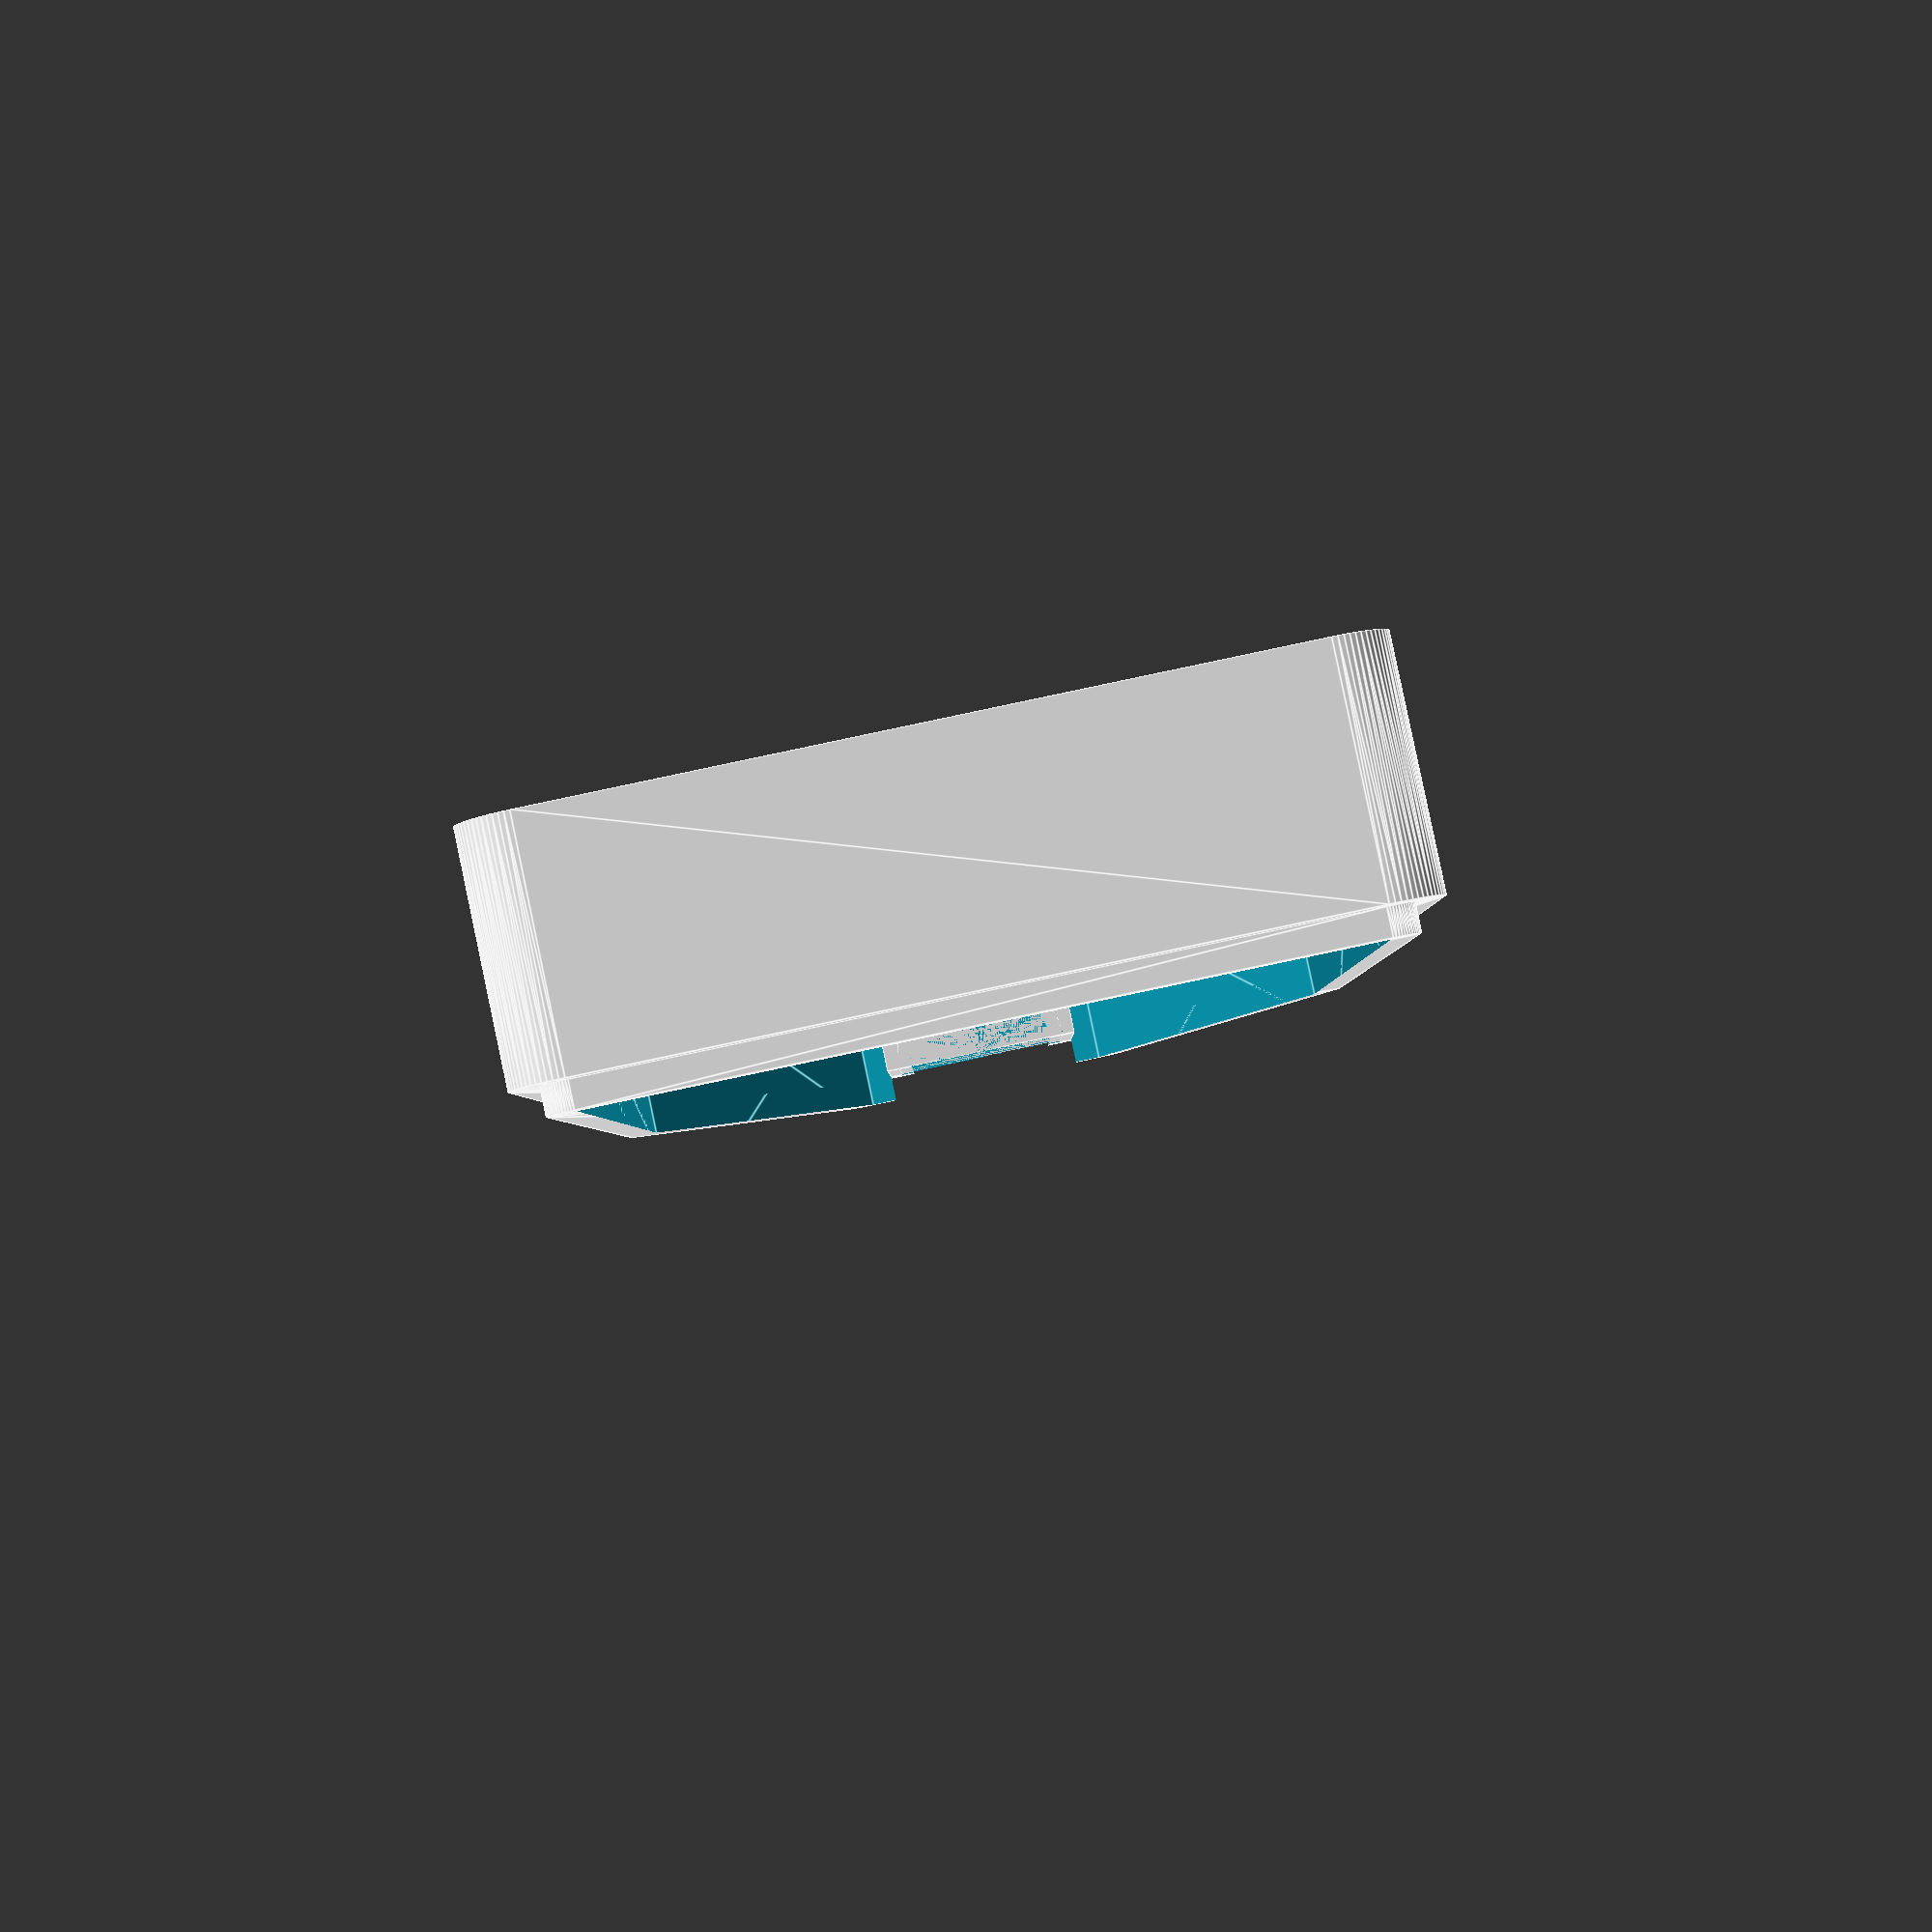
<openscad>
//circuitry dimensions
W=26;
L=36;
T=2;
H=13;

//screw pattern dimensions
SL=31;
SW=21;

// extension for wire restraint dimensions
EL=23;
EW=10;

// wire diameter
WW=6;

translate([0,0,T]) {
    
difference() {
cube_center([25+1.4*T,25+1.4*T,4]);
cube_center([25.2,25.2,4]);
cube_center([2,40,4]);
    
}

}

module footprint() {
linear_extrude(height = .0001, center = true, convexity = 10, twist = 0)
polygon(points=[
  [-W/2,-L/2],[W/2,-L/2],[W/2,L/2],
  [EW/2,L/2+EL],
  [-EW/2,L/2+EL],
  [-W/2,L/2]
  ]);
    
}

translate([0,0,H/2+T])
difference() {

minkowski() {
  footprint();
  cylinder(d=T,h=T/2,$fn=64);
}

minkowski() {
  footprint();
  cylinder(d=.001,h=5*T,$fn=16,center=true);
}

translate([0,30,-.01])
cube_center([8,50,3]);
}

difference() {

minkowski() {
  footprint();
  cylinder(d=2*T,h=H/2+T,$fn=64);
}


translate([0,0,T])
minkowski() {
  footprint();
  cylinder(d=.001,h=H/2+T,$fn=16);
}

translate([0,0,H/2+T])
rotate([-90,0,0])
cylinder(d=WW,h=50,$fn=64);
  

translate([-SW/2,-SL/2,-.01])
cylinder(d=6.1,h=2*T,$fn=6);
translate([-SW/2,SL/2,-.01])
cylinder(d=6.1,h=2*T,$fn=6);
translate([SW/2,-SL/2,-.01])
cylinder(d=6.1,h=2*T,$fn=6);
translate([SW/2,SL/2,-.01])
cylinder(d=6.1,h=2*T,$fn=6);

}


translate([0,0,T])
difference() {
    
    union() {
translate([-SW/2,-SL/2,0])
cube_center([6.5,5.5,2]);
translate([-SW/2,SL/2,0])
cube_center([6.5,5.5,2]);
translate([SW/2,-SL/2,0])
cube_center([6.5,5.5,2]);translate([SW/2,SL/2,0])
cube_center([6.5,5.5,2]);
    }
translate([-SW/2,-SL/2,0])
cylinder(d=3.2,h=4*T,$fn=32);
translate([-SW/2,SL/2,0])
cylinder(d=3.2,h=4*T,$fn=32);
translate([SW/2,-SL/2,0])
cylinder(d=3.2,h=4*T,$fn=32);
translate([SW/2,SL/2,0])
cylinder(d=3.2,h=4*T,$fn=32);
}



difference() {
translate([0,L/2+EL-8/2,0])
cube_center([8,8,H/2+T]);
translate([0,0,H/2+T])
rotate([-90,0,0]) {
    difference() {
    cylinder(d=WW+1,h=50,$fn=64);
        
    translate([0,0,33])
    difference() {
    cylinder(d=WW+1,h=1,$fn=64);
    cylinder(d=WW,h=1,$fn=64);
    }
    translate([0,0,35])
    difference() {
    cylinder(d=WW+1,h=1,$fn=64);
    cylinder(d=WW,h=1,$fn=64);
    }
    translate([0,0,37])
    difference() {
    cylinder(d=WW+1,h=1,$fn=64);
    cylinder(d=WW,h=1,$fn=64);
    }
    translate([0,0,39])
    difference() {
    cylinder(d=WW+1,h=1,$fn=64);
    cylinder(d=WW,h=1,$fn=64);
    }
        
    }
}
    
    

}

module cube_center(dims) {
    translate([-dims[0]/2, -dims[1]/2, 0])
    cube(dims);
}
</openscad>
<views>
elev=93.1 azim=359.7 roll=191.9 proj=p view=edges
</views>
